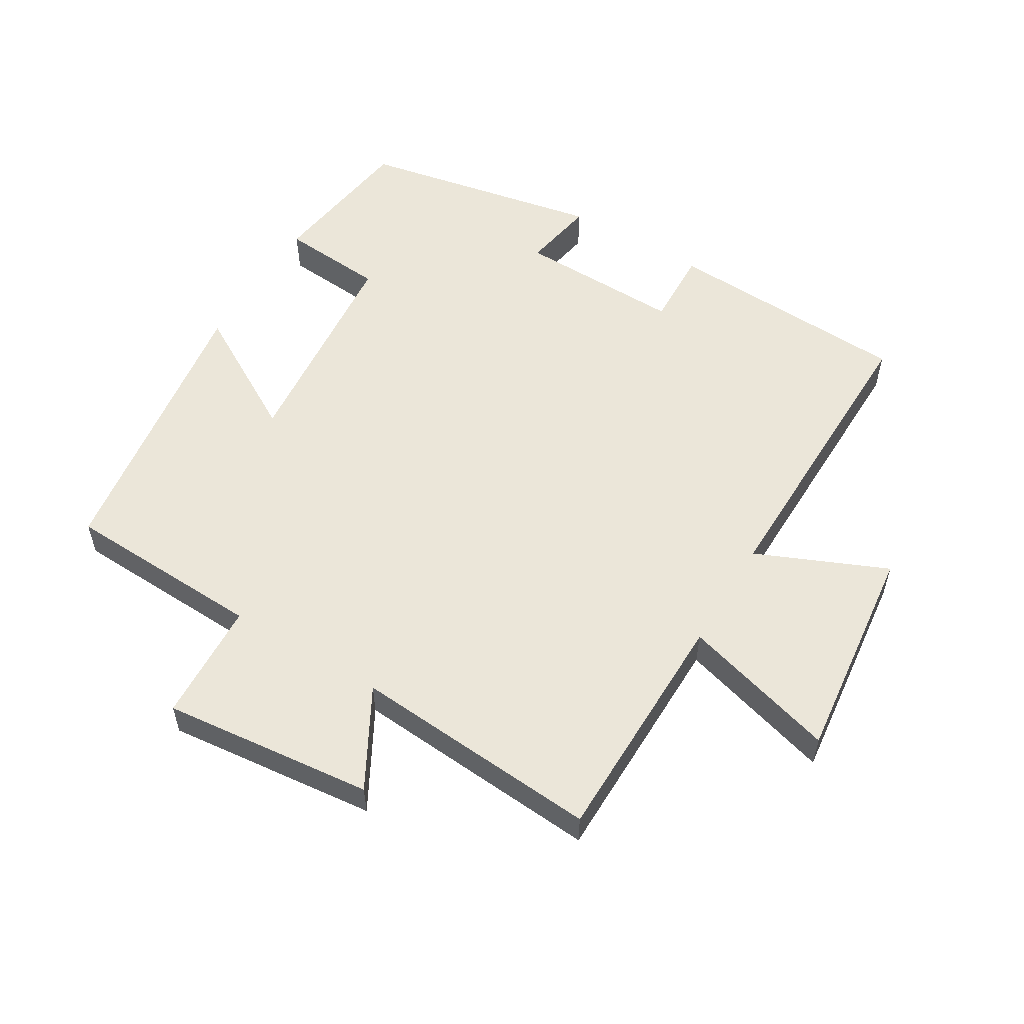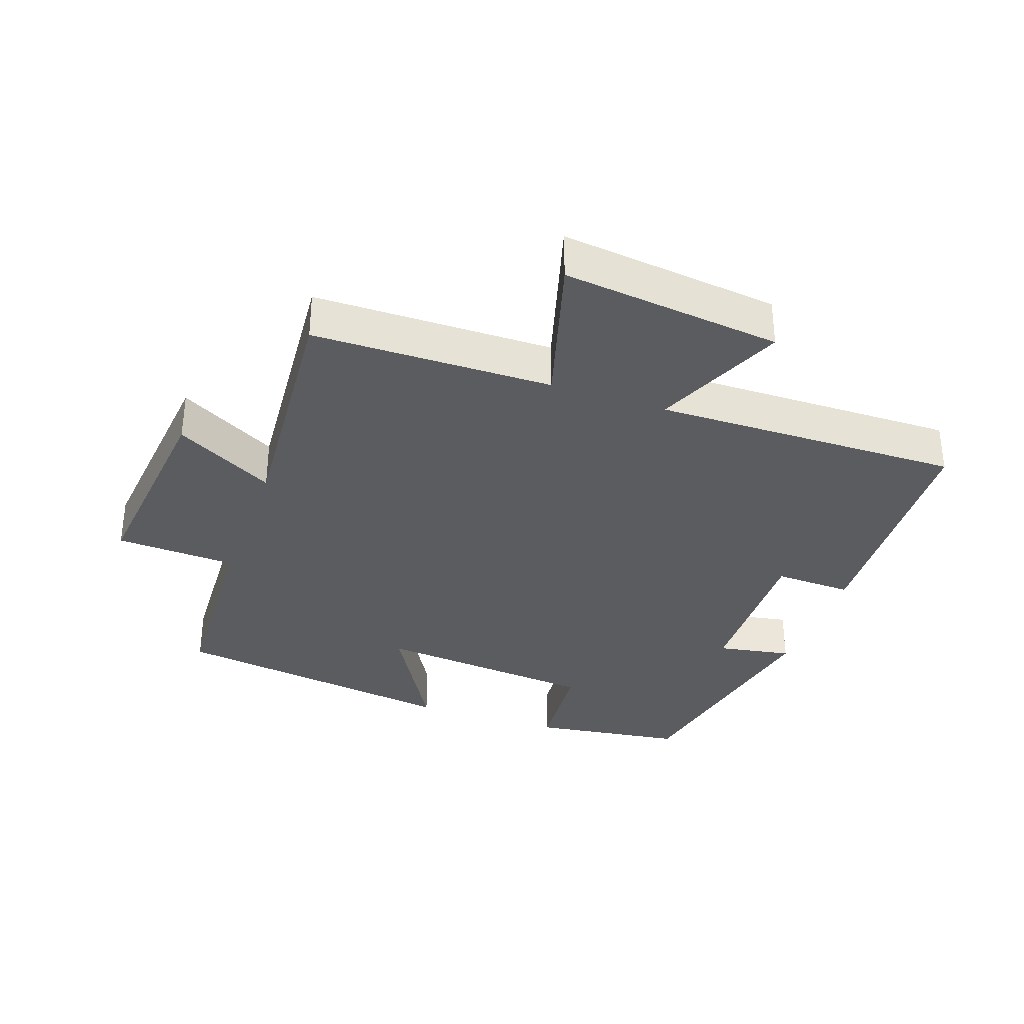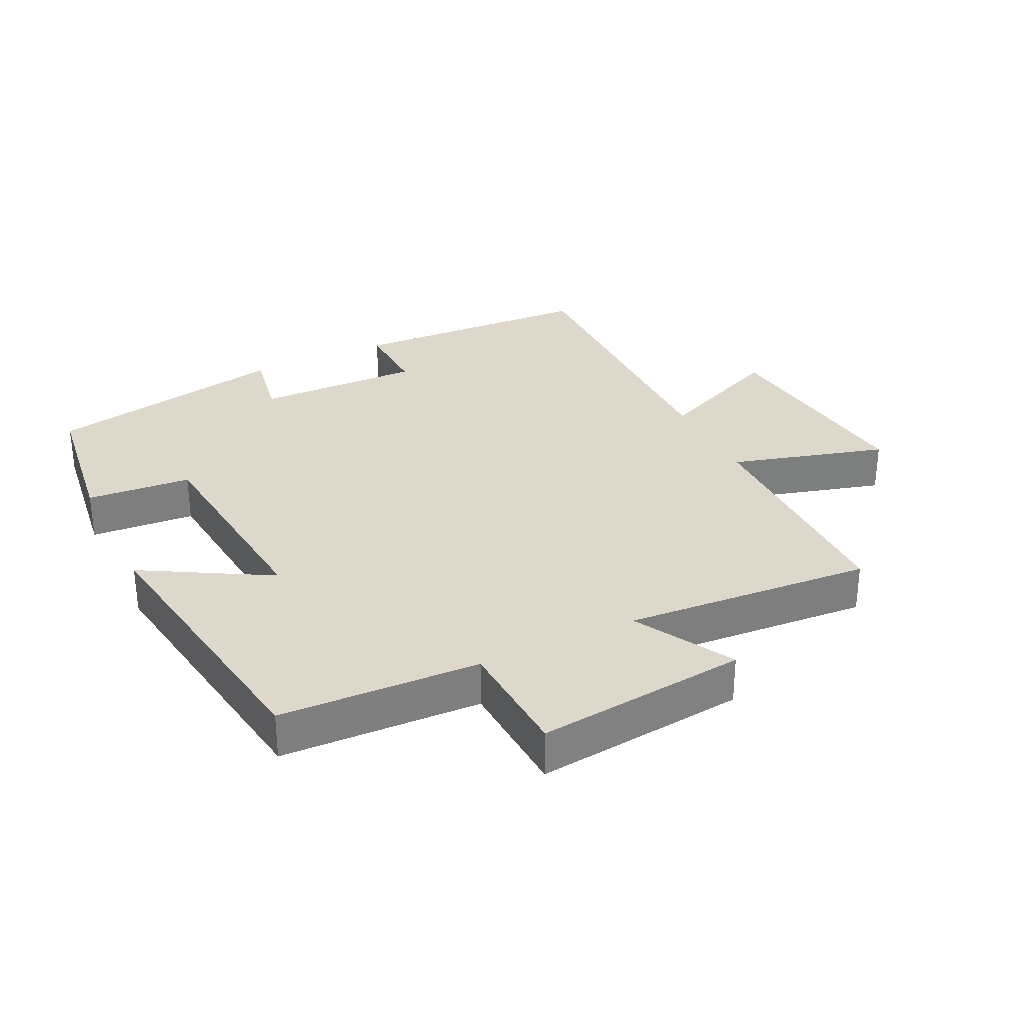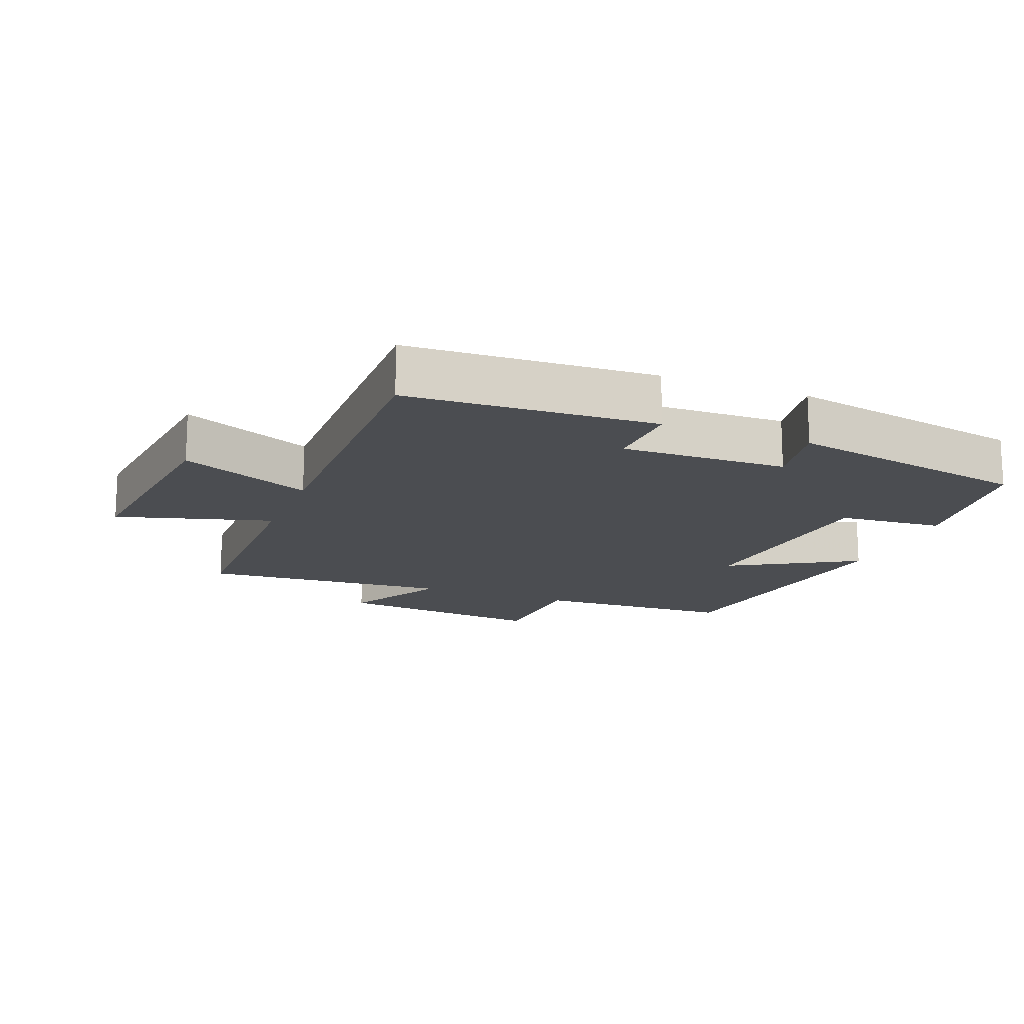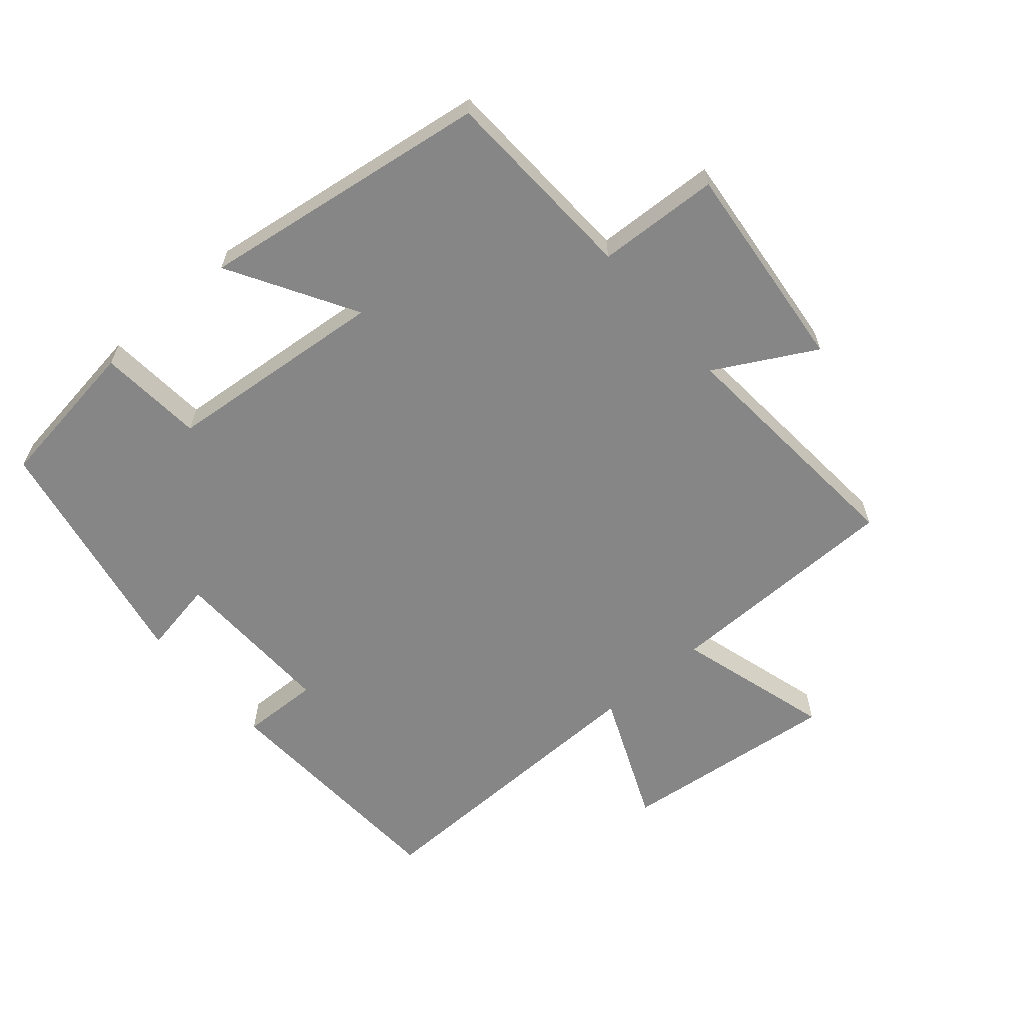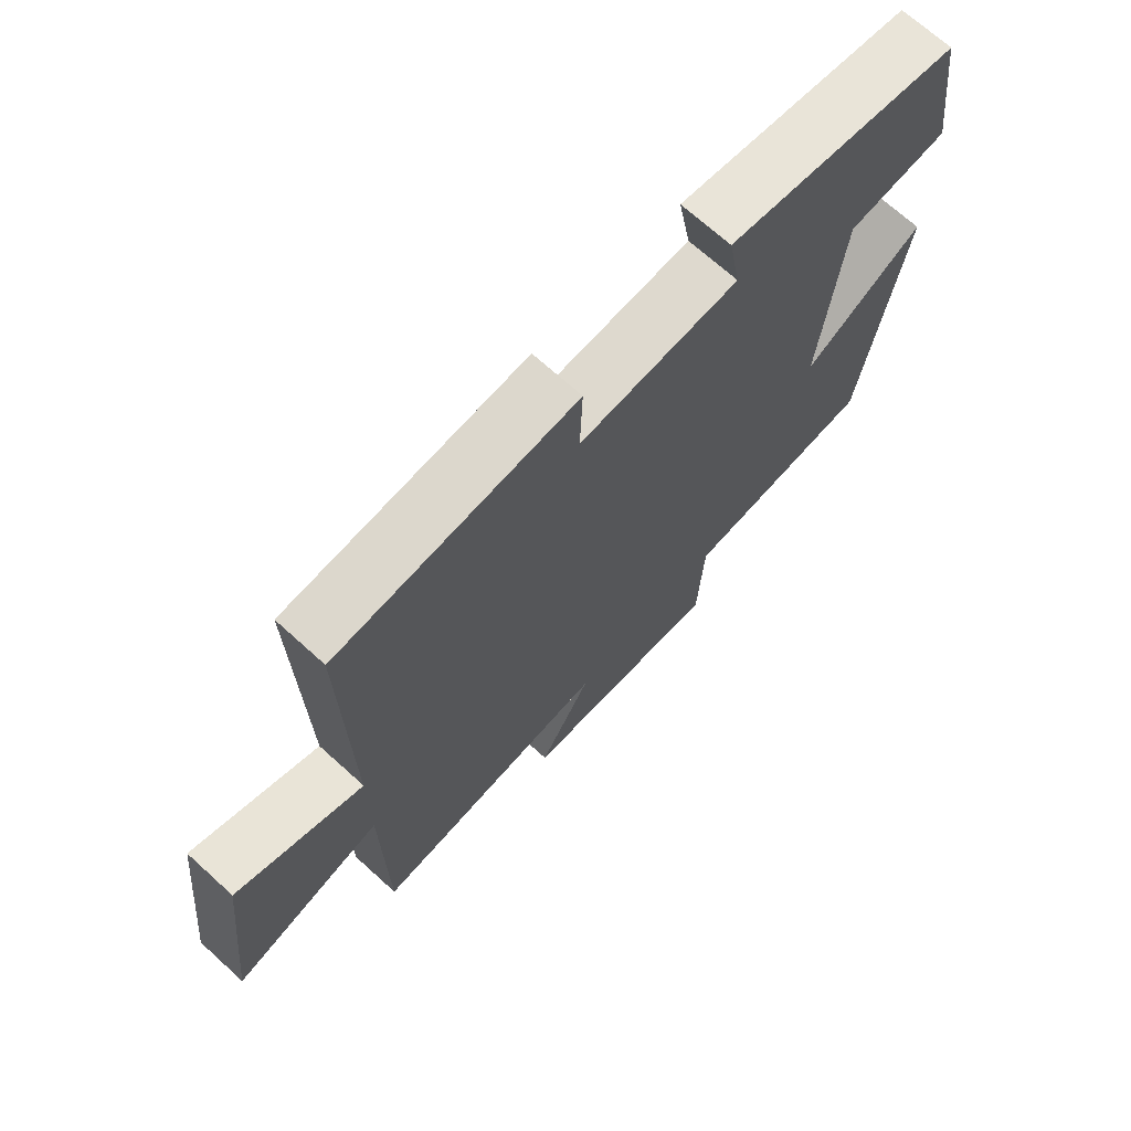
<metadata>
{"format":"obj","ext":"obj","renderer":"f3d","projection":"perspective","resolution":1024,"background":"white","views":[{"elev":55.3,"azim":-149.0,"up":"+Y"},{"elev":-34.0,"azim":-109.3,"up":"+Y"},{"elev":31.1,"azim":153.9,"up":"+Y"},{"elev":-16.0,"azim":-21.4,"up":"+Y"},{"elev":-62.0,"azim":130.8,"up":"+Y"},{"elev":70.1,"azim":-47.8,"up":"+Z"}]}
</metadata>
<code>
v -0.507 0.07 0.481
v -0.131 0.07 0.5
v -0.135 0.07 0.381
v 0.117 0.07 0.387
v 0.097 0.07 0.5
v 0.468 0.07 0.428
v 0.5 0.07 0.195
v 0.34 0.07 0.182
v 0.308 0.07 -0.156
v 0.5 0.07 -0.045
v 0.436 0.07 -0.487
v 0.131 0.07 -0.5
v 0.122 0.07 -0.685
v -0.2 0.07 -0.651
v -0.117 0.07 -0.5
v -0.496 0.07 -0.529
v -0.5 0.07 -0.165
v -0.737 0.07 -0.233
v -0.699 0.07 0.101
v -0.5 0.07 0.015
v -0.507 0 0.481
v -0.131 0 0.5
v -0.135 0 0.381
v 0.117 0 0.387
v 0.097 0 0.5
v 0.468 0 0.428
v 0.5 0 0.195
v 0.34 0 0.182
v 0.308 0 -0.156
v 0.5 0 -0.045
v 0.436 0 -0.487
v 0.131 0 -0.5
v 0.122 0 -0.685
v -0.2 0 -0.651
v -0.117 0 -0.5
v -0.496 0 -0.529
v -0.5 0 -0.165
v -0.737 0 -0.233
v -0.699 0 0.101
v -0.5 0 0.015
f 17 18 19 20
f 15 16 17 20
f 15 20 1
f 12 13 14 15
f 11 12 15
f 10 11 15
f 9 10 15
f 8 9 15 1
f 6 7 8
f 5 6 8
f 4 5 8
f 3 4 8
f 3 8 1
f 1 2 3
f 40 39 38 37
f 40 37 36 35
f 21 40 35
f 35 34 33 32
f 35 32 31
f 35 31 30
f 35 30 29
f 21 35 29 28
f 28 27 26
f 28 26 25
f 28 25 24
f 28 24 23
f 21 28 23
f 23 22 21
f 1 21 22 2
f 2 22 23 3
f 3 23 24 4
f 4 24 25 5
f 5 25 26 6
f 6 26 27 7
f 7 27 28 8
f 8 28 29 9
f 9 29 30 10
f 10 30 31 11
f 11 31 32 12
f 12 32 33 13
f 13 33 34 14
f 14 34 35 15
f 15 35 36 16
f 16 36 37 17
f 17 37 38 18
f 18 38 39 19
f 19 39 40 20
f 20 40 21 1

</code>
